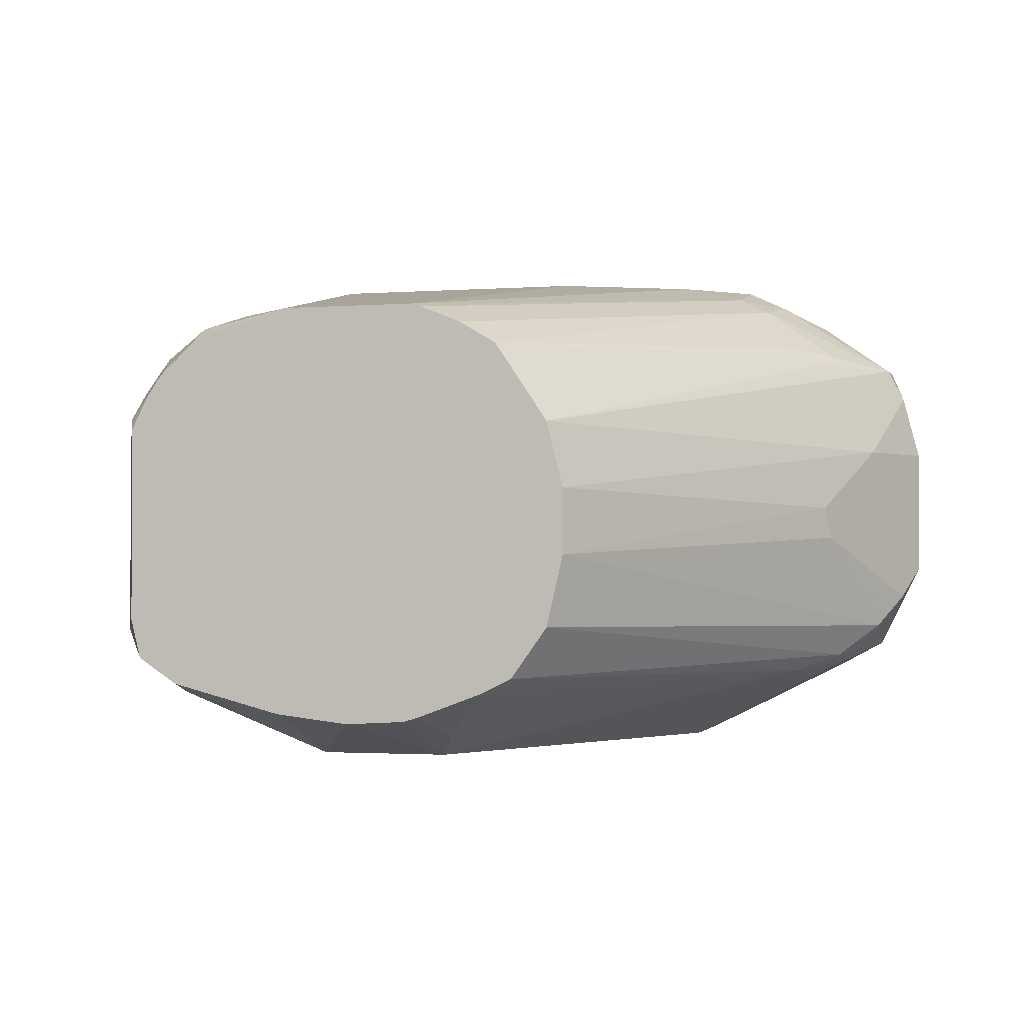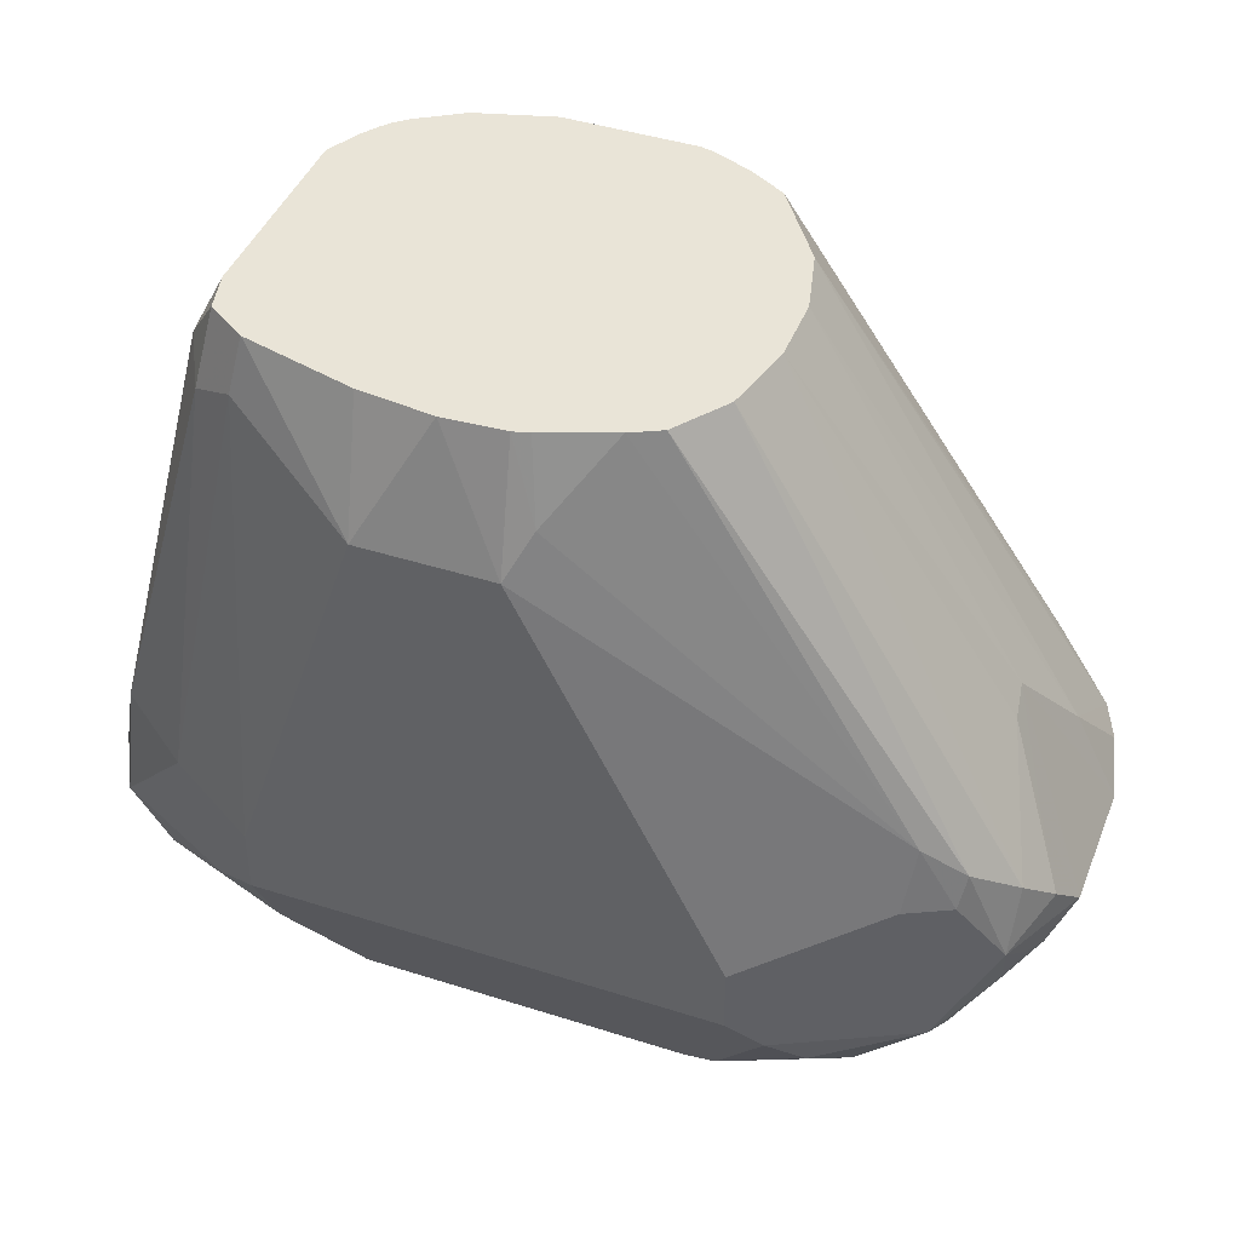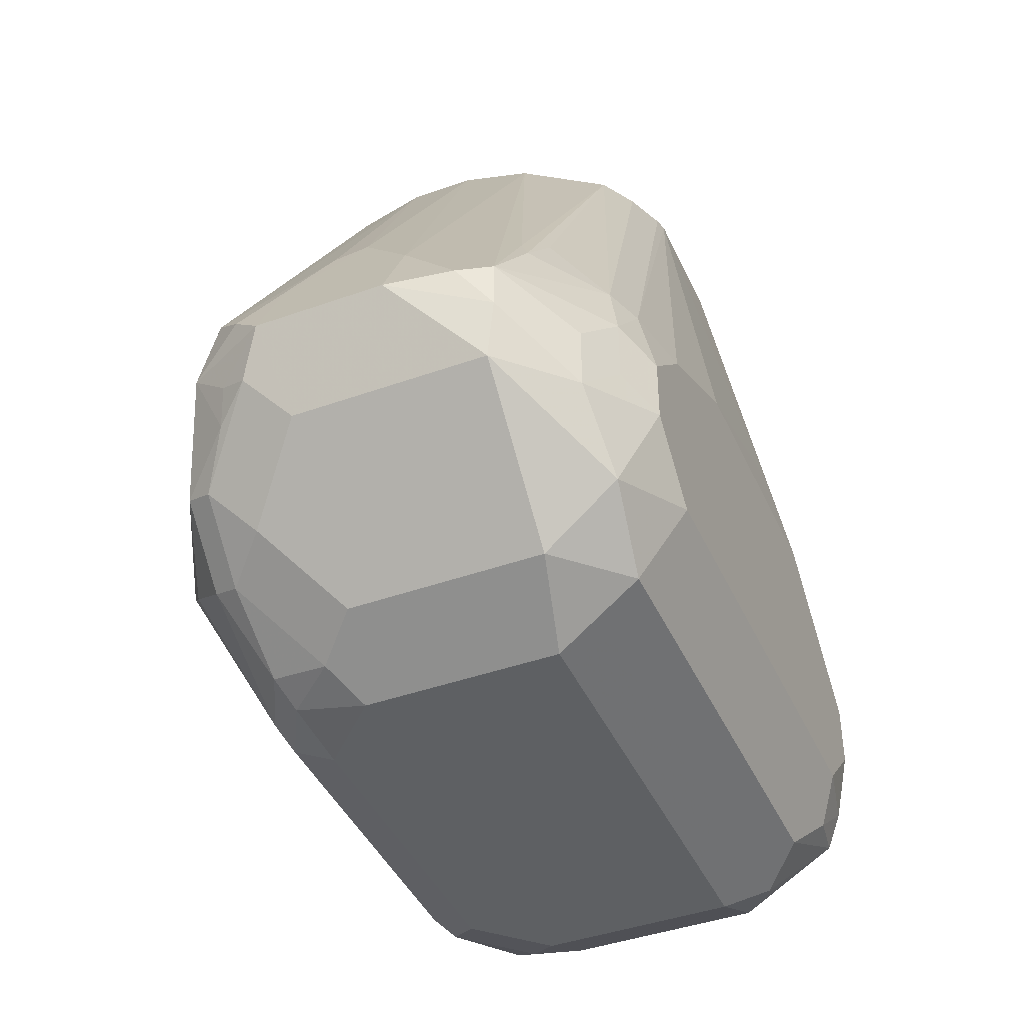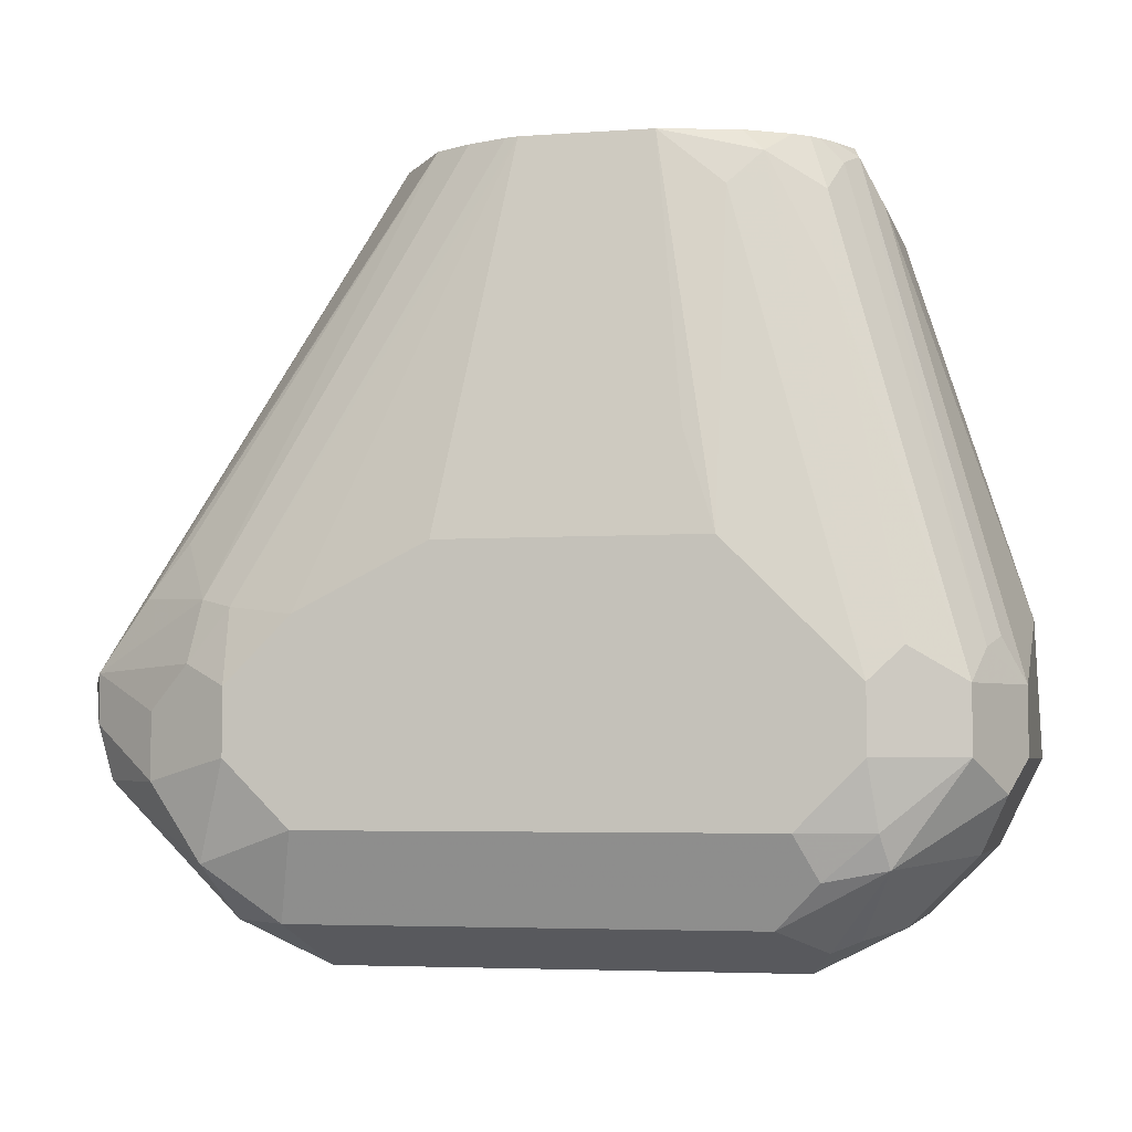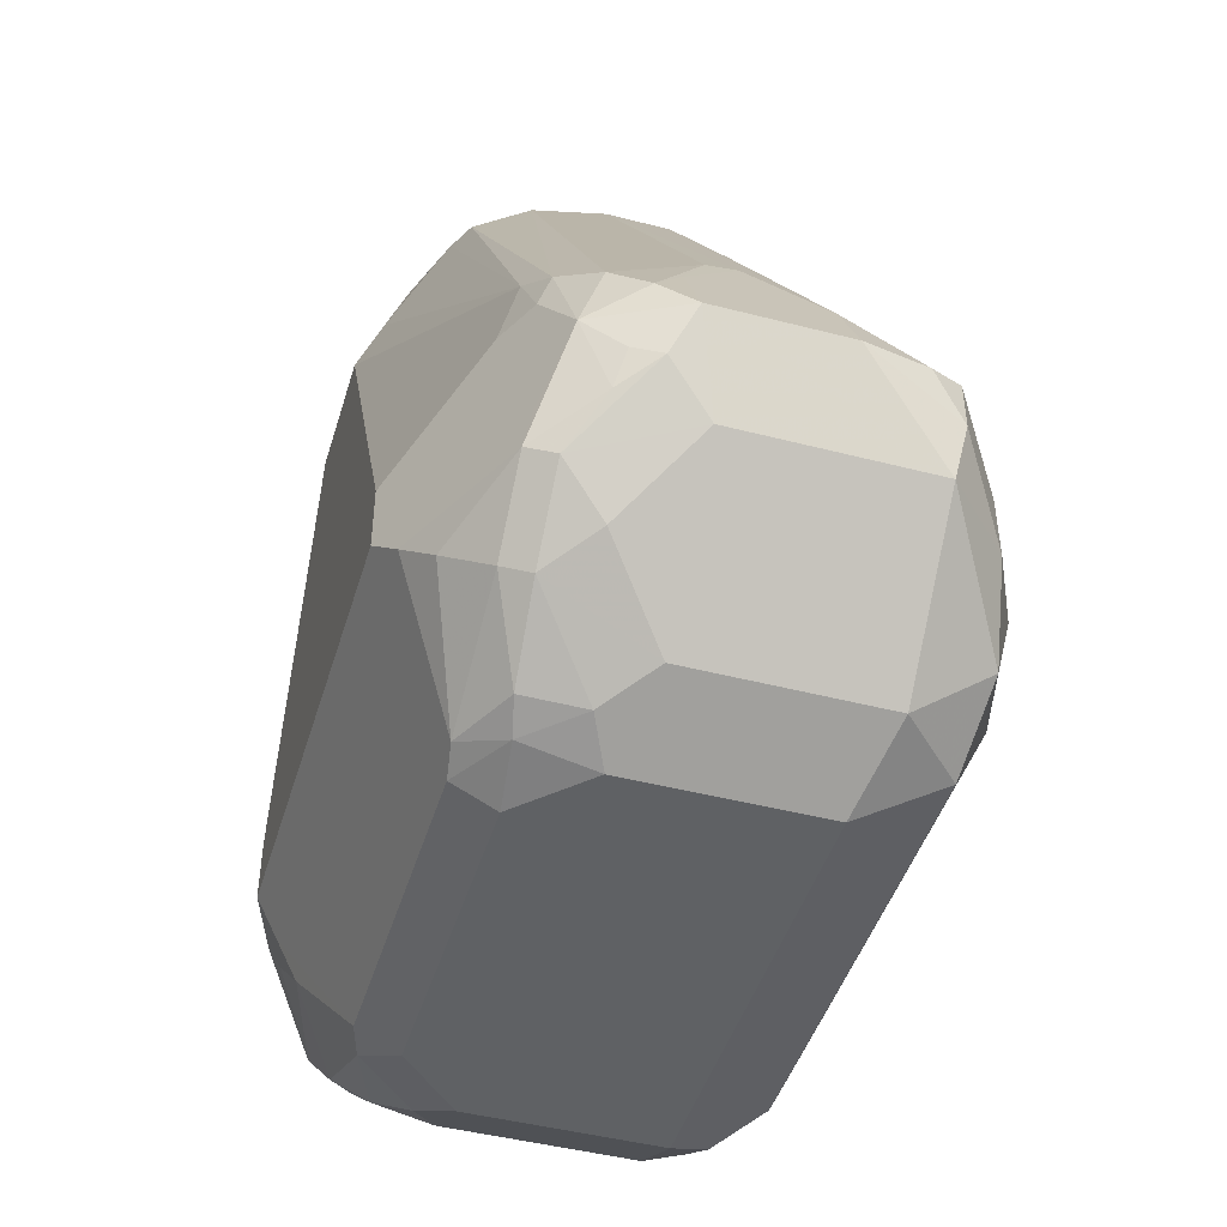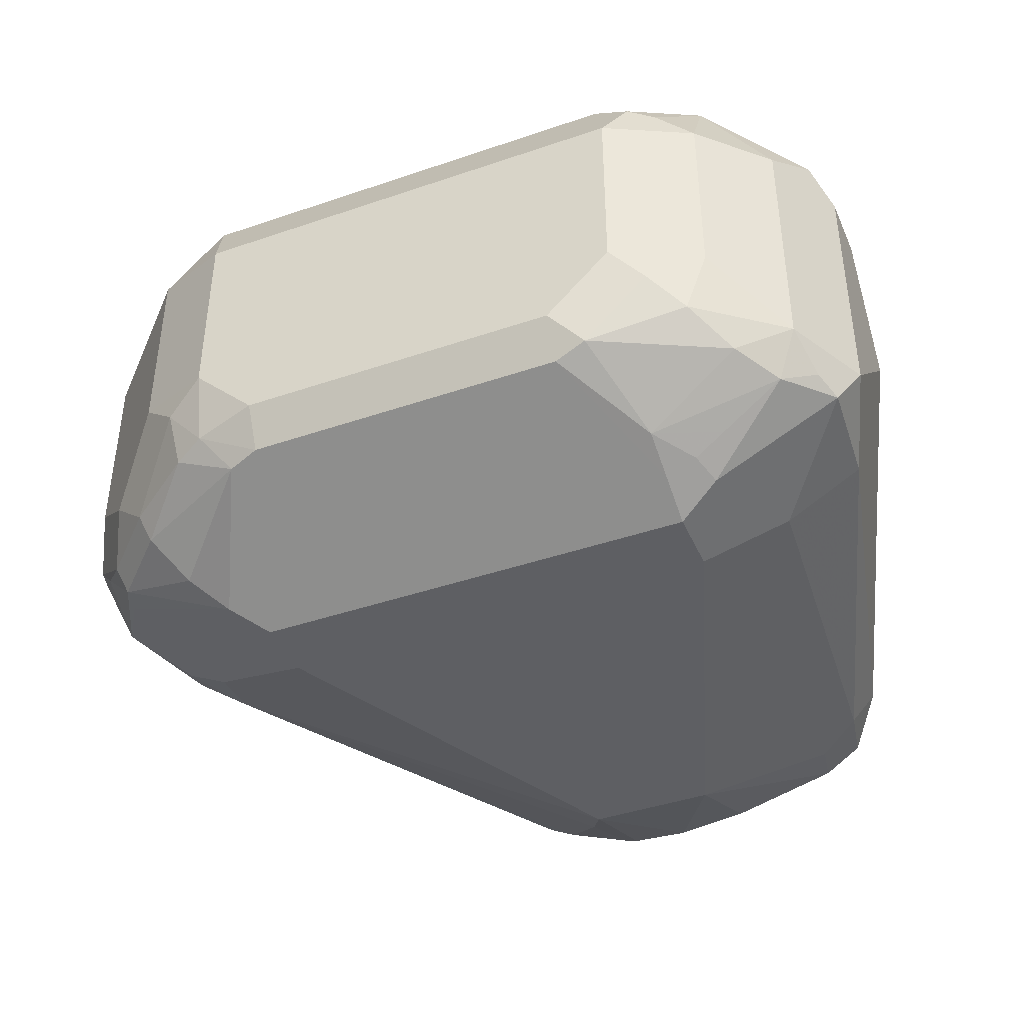
<metadata>
{"format":"obj","ext":"obj","renderer":"f3d","projection":"perspective","resolution":1024,"background":"white","views":[{"elev":-1.8,"azim":-164.6,"up":"+Z"},{"elev":43.1,"azim":-159.2,"up":"+Y"},{"elev":-42.4,"azim":-66.9,"up":"+Y"},{"elev":-4.4,"azim":13.2,"up":"+Y"},{"elev":-45.6,"azim":-106.6,"up":"+Y"},{"elev":-42.0,"azim":22.4,"up":"+Z"}]}
</metadata>
<code>
v 0.08131 -0.935 0.1423
v 0.08811 -0.9282 0.1558
v 0.07454 -0.9215 0.1694
v 0.05421 -0.9215 0.149
v 0.08131 -0.935 0.08132
v 0.2236 -0.935 0.1423
v 0.2304 -0.9282 0.1558
v 0.08131 -0.8943 0.1829
v 0.05084 -0.9045 0.1728
v 0.2168 -0.9215 0.1694
v 0.01357 -0.8808 0.149
v 0.05421 -0.9215 0.08809
v 0.06777 -0.9282 0.07454
v 0.08131 -0.9299 0.05845
v 0.1016 -0.935 0.06099
v 0.2236 -0.935 0.08132
v 0.2371 -0.9282 0.1423
v 0.2388 -0.9248 0.1524
v 0.249 -0.9045 0.1728
v 0.061 -0.874 0.1829
v 0.06437 -0.891 0.1795
v 0.2236 -0.8943 0.1829
v 0.0339 -0.8808 0.1694
v 0.2304 -0.9079 0.1762
v 0.01017 -0.8639 0.1524
v 0 -0.8537 0.122
v 0.01357 -0.8808 0.08809
v 0.0339 -0.9011 0.06776
v 0.04744 -0.9079 0.05421
v 0.07114 -0.9248 0.0559
v 0.09148 -0.9248 0.04575
v 0.1016 -0.9282 0.04743
v 0.2033 -0.935 0.06099
v 0.2337 -0.9299 0.07115
v 0.2371 -0.9282 0.08132
v 0.2507 -0.9215 0.1423
v 0.2464 -0.8943 0.1778
v 0.271 -0.9011 0.1423
v 0.2795 -0.8842 0.1524
v 0.271 -0.874 0.1694
v 0.061 -0.8537 0.1829
v 0.04744 -0.8672 0.1762
v 0.2439 -0.874 0.1829
v 0.0339 -0.8605 0.1694
v 0.01017 -0.8486 0.1524
v 0.005097 -0.8512 0.1423
v 0 -0.8537 0.08132
v 0.01357 -0.8266 0.122
v 0.0271 -0.7995 0.1016
v 0.0271 -0.8876 0.05421
v 0.006797 -0.8672 0.07454
v 0.05084 -0.9045 0.04575
v 0.061 -0.8943 0.03304
v 0.07114 -0.8842 0.02542
v 0.08131 -0.8876 0.02711
v 0.1016 -0.9147 0.04065
v 0.2033 -0.9282 0.04743
v 0.2134 -0.9299 0.05082
v 0.2439 -0.9223 0.06099
v 0.2507 -0.9215 0.08132
v 0.2575 -0.874 0.1762
v 0.271 -0.9011 0.06099
v 0.2846 -0.874 0.1423
v 0.271 -0.8537 0.1694
v 0.08131 -0.8334 0.1829
v 0.061 -0.8308 0.1778
v 0.04744 -0.8469 0.1762
v 0.2439 -0.8537 0.1829
v 0.05084 -0.8283 0.1728
v 0.0271 -0.8266 0.1558
v 0.0305 -0.8181 0.1524
v 0.0983 -0.6945 0.1254
v 0.01357 -0.8266 0.08132
v 0.005097 -0.8435 0.07115
v 0.01357 -0.8537 0.05421
v 0.01017 -0.8639 0.06607
v 0.09822 -0.6945 0.1251
v 0.0932 -0.6945 0.1051
v 0.02543 -0.8029 0.09148
v 0.0932 -0.6945 0.08476
v 0.01526 -0.874 0.06353
v 0.0305 -0.8842 0.04575
v 0.06777 -0.8537 0.02711
v 0.08131 -0.8537 0.02034
v 0.08131 -0.874 0.02034
v 0.0271 -0.874 0.04743
v 0.0271 -0.8334 0.04743
v 0.04067 -0.8334 0.04065
v 0.2236 -0.8876 0.02711
v 0.2033 -0.9147 0.04065
v 0.2236 -0.9011 0.03389
v 0.2541 -0.9096 0.05082
v 0.2575 -0.8537 0.1762
v 0.2744 -0.8893 0.05082
v 0.2846 -0.874 0.06099
v 0.2642 -0.8969 0.04575
v 0.2846 -0.8537 0.1423
v 0.2541 -0.8435 0.1778
v 0.2744 -0.8435 0.1575
v 0.2304 -0.7114 0.149
v 0.2337 -0.7419 0.1575
v 0.122 -0.8131 0.1829
v 0.1423 -0.6945 0.1626
v 0.1384 -0.6945 0.1616
v 0.1259 -0.6945 0.1565
v 0.2134 -0.7013 0.1575
v 0.2033 -0.7114 0.1626
v 0.2033 -0.8131 0.1829
v 0.04067 -0.8105 0.1575
v 0.1145 -0.6945 0.1497
v 0.01273 -0.8334 0.06099
v 0.02543 -0.8232 0.05082
v 0.09827 -0.6945 0.06267
v 0.1423 -0.7318 0.02034
v 0.2236 -0.874 0.02034
v 0.03813 -0.8131 0.04575
v 0.2371 -0.8808 0.02711
v 0.2337 -0.8893 0.0305
v 0.2439 -0.8918 0.03558
v 0.2778 -0.8808 0.04743
v 0.2846 -0.8537 0.08132
v 0.2744 -0.8435 0.05082
v 0.2778 -0.8401 0.149
v 0.2846 -0.8334 0.1016
v 0.2439 -0.7114 0.122
v 0.2371 -0.6979 0.1287
v 0.2337 -0.7013 0.1372
v 0.2247 -0.6945 0.1434
v 0.1931 -0.7826 0.1778
v 0.1829 -0.6945 0.1626
v 0.2201 -0.6945 0.1474
v 0.2067 -0.6945 0.1558
v 0.1096 -0.6945 0.04686
v 0.1355 -0.7182 0.02711
v 0.144 -0.6945 0.03325
v 0.1626 -0.6945 0.03222
v 0.1829 -0.7318 0.02034
v 0.2236 -0.8537 0.02034
v 0.1185 -0.6945 0.04239
v 0.2371 -0.8605 0.02711
v 0.2642 -0.874 0.04065
v 0.2507 -0.8469 0.03389
v 0.2744 -0.8232 0.07115
v 0.2371 -0.7182 0.04743
v 0.2439 -0.7114 0.06099
v 0.2371 -0.6979 0.06776
v 0.2355 -0.6945 0.1254
v 0.2304 -0.6945 0.1354
v 0.227 -0.6945 0.1405
v 0.1392 -0.6945 0.03467
v 0.1854 -0.6945 0.03495
v 0.2201 -0.6945 0.04403
v 0.2236 -0.7114 0.04065
v 0.2203 -0.6945 0.04411
v 0.2324 -0.6945 0.05216
v 0.2355 -0.6945 0.06443
f 72 80 78
f 72 78 77
f 72 113 80
f 72 150 139
f 72 133 113
f 72 139 133
f 72 135 150
f 88 116 114
f 72 151 136
f 72 152 151
f 72 154 152
f 72 155 154
f 72 156 155
f 73 79 74
f 72 147 156
f 72 136 135
f 74 111 75
f 84 115 85
f 75 81 76
f 72 148 147
f 87 112 116
f 87 116 88
f 84 138 115
f 84 137 138
f 84 114 137
f 84 88 114
f 83 88 84
f 80 113 111
f 79 80 111
f 75 82 81
f 75 86 82
f 75 87 86
f 75 112 87
f 75 111 112
f 74 79 111
f 72 149 148
f 62 96 94
f 72 131 128
f 65 103 66
f 65 102 103
f 64 101 98
f 64 100 101
f 64 99 100
f 64 97 99
f 64 98 93
f 63 124 97
f 63 121 124
f 63 95 121
f 62 92 96
f 62 94 95
f 59 62 60
f 59 92 62
f 89 115 117
f 66 69 67
f 66 103 104
f 66 104 105
f 66 105 69
f 72 132 131
f 72 130 132
f 72 103 130
f 72 104 103
f 72 105 104
f 72 110 105
f 71 110 72
f 72 128 149
f 70 110 71
f 69 110 109
f 69 105 110
f 69 109 70
f 68 107 108
f 68 106 107
f 68 98 106
f 68 93 98
f 70 109 110
f 89 117 118
f 138 142 140
f 91 118 119
f 126 156 147
f 126 146 156
f 125 146 126
f 125 145 146
f 124 145 125
f 124 143 145
f 122 145 143
f 122 144 145
f 122 142 144
f 121 143 124
f 120 142 122
f 120 141 142
f 117 141 120
f 117 140 141
f 117 119 118
f 126 147 148
f 126 148 149
f 126 149 127
f 127 149 128
f 152 154 153
f 145 156 146
f 145 155 156
f 144 155 145
f 144 154 155
f 144 153 154
f 142 153 144
f 116 139 134
f 140 142 141
f 138 153 142
f 137 153 138
f 137 152 153
f 137 151 152
f 136 151 137
f 134 150 135
f 134 139 150
f 58 92 59
f 116 133 139
f 115 140 117
f 115 138 140
f 99 126 127
f 99 123 126
f 98 101 106
f 97 126 123
f 97 125 126
f 97 124 125
f 97 123 99
f 99 127 100
f 96 117 120
f 95 143 121
f 95 122 143
f 95 120 122
f 94 96 120
f 94 120 95
f 91 96 92
f 91 119 96
f 96 119 117
f 89 118 91
f 100 127 128
f 100 106 101
f 114 136 137
f 114 135 136
f 114 134 135
f 114 116 134
f 112 133 116
f 112 113 133
f 111 113 112
f 100 128 106
f 108 130 129
f 106 128 131
f 106 130 107
f 106 132 130
f 106 131 132
f 103 129 130
f 102 129 103
f 102 108 129
f 107 130 108
f 58 91 92
f 40 93 61
f 57 89 91
f 14 30 31
f 14 32 15
f 14 31 32
f 13 29 30
f 13 30 14
f 12 29 13
f 57 91 58
f 12 27 28
f 11 47 27
f 11 26 47
f 11 25 26
f 11 23 25
f 10 19 24
f 9 23 11
f 9 20 23
f 15 32 57
f 9 21 20
f 15 57 58
f 16 33 58
f 22 24 37
f 20 42 23
f 20 67 42
f 20 41 67
f 19 40 37
f 19 39 40
f 19 38 39
f 19 36 38
f 19 37 24
f 18 36 19
f 17 36 18
f 17 60 36
f 17 35 60
f 16 34 35
f 16 58 34
f 15 58 33
f 8 41 20
f 8 65 41
f 8 102 65
f 3 10 24
f 3 9 4
f 3 8 9
f 2 10 3
f 2 7 10
f 1 7 2
f 1 6 7
f 1 16 6
f 1 33 16
f 1 15 33
f 1 5 15
f 1 12 5
f 1 4 12
f 1 3 4
f 1 2 3
f 3 24 22
f 3 22 8
f 4 9 11
f 4 11 27
f 8 108 102
f 8 68 108
f 8 43 68
f 8 22 43
f 8 21 9
f 8 20 21
f 7 19 10
f 22 37 43
f 7 18 19
f 6 17 7
f 6 35 17
f 6 16 35
f 5 14 15
f 5 13 14
f 5 12 13
f 4 27 12
f 7 17 18
f 23 42 67
f 12 28 29
f 23 44 45
f 48 78 49
f 48 77 78
f 48 72 77
f 47 49 73
f 47 76 51
f 47 75 76
f 47 74 75
f 47 73 74
f 45 72 48
f 45 71 72
f 45 70 71
f 45 69 70
f 45 67 69
f 45 48 46
f 44 67 45
f 49 79 73
f 49 78 80
f 49 80 79
f 50 51 81
f 57 90 89
f 55 90 56
f 55 89 90
f 55 115 89
f 55 85 115
f 54 88 83
f 54 87 88
f 43 93 68
f 54 86 87
f 54 85 55
f 54 84 85
f 54 83 84
f 53 82 54
f 52 82 53
f 51 76 81
f 50 81 82
f 23 67 44
f 43 61 93
f 54 82 86
f 41 65 66
f 31 52 53
f 30 52 31
f 29 52 30
f 29 82 52
f 29 50 82
f 28 50 29
f 27 51 50
f 27 47 51
f 27 50 28
f 26 49 47
f 26 46 48
f 25 46 26
f 25 45 46
f 23 45 25
f 41 66 67
f 31 53 54
f 31 54 55
f 26 48 49
f 32 55 56
f 40 64 93
f 31 55 32
f 40 97 64
f 40 63 97
f 38 63 39
f 38 95 63
f 38 62 95
f 37 61 43
f 39 63 40
f 36 62 38
f 36 60 62
f 32 56 90
f 34 58 59
f 34 60 35
f 34 59 60
f 37 40 61
f 32 90 57

</code>
